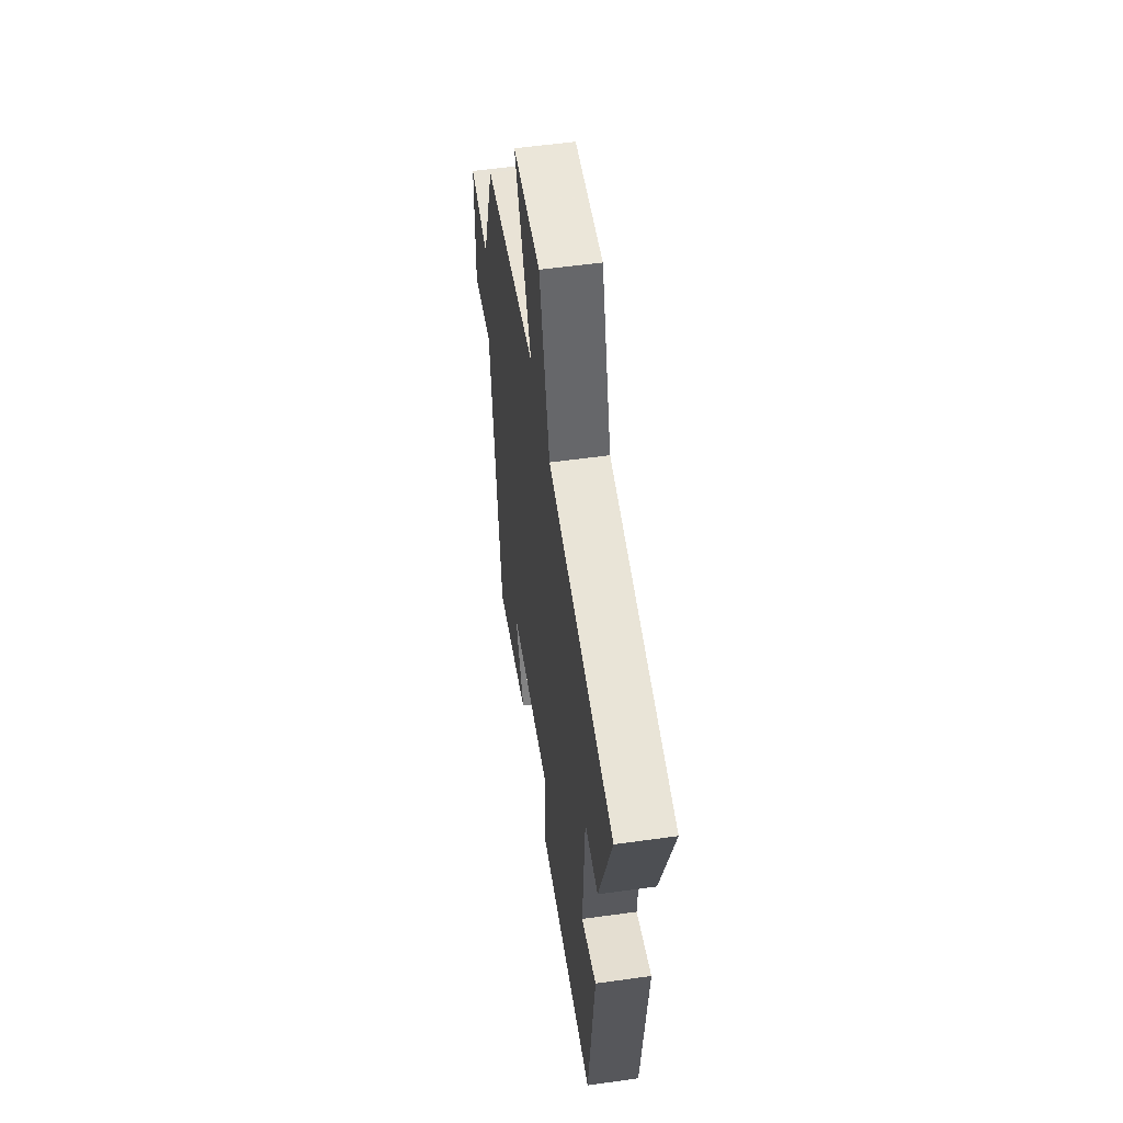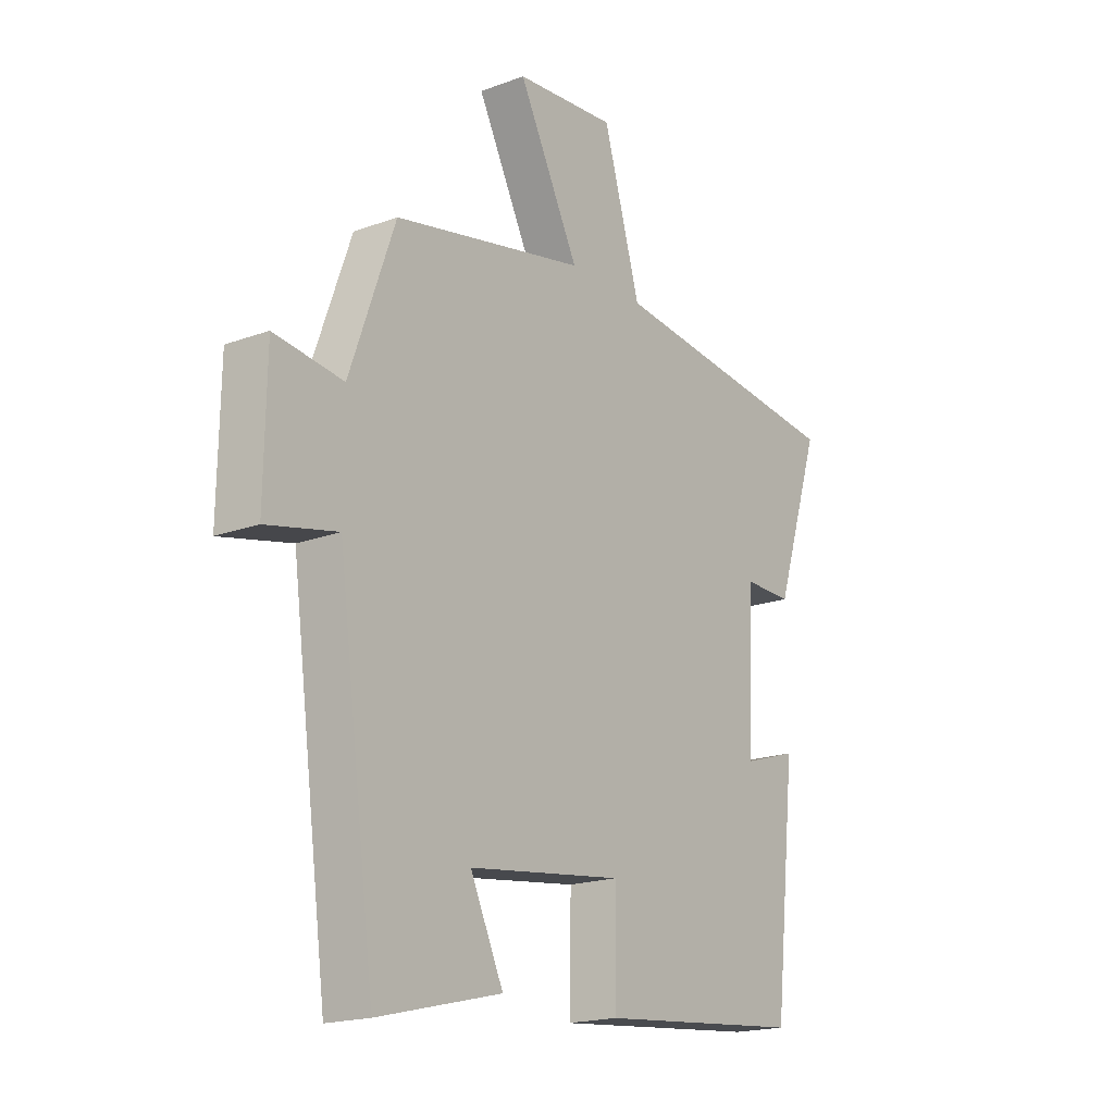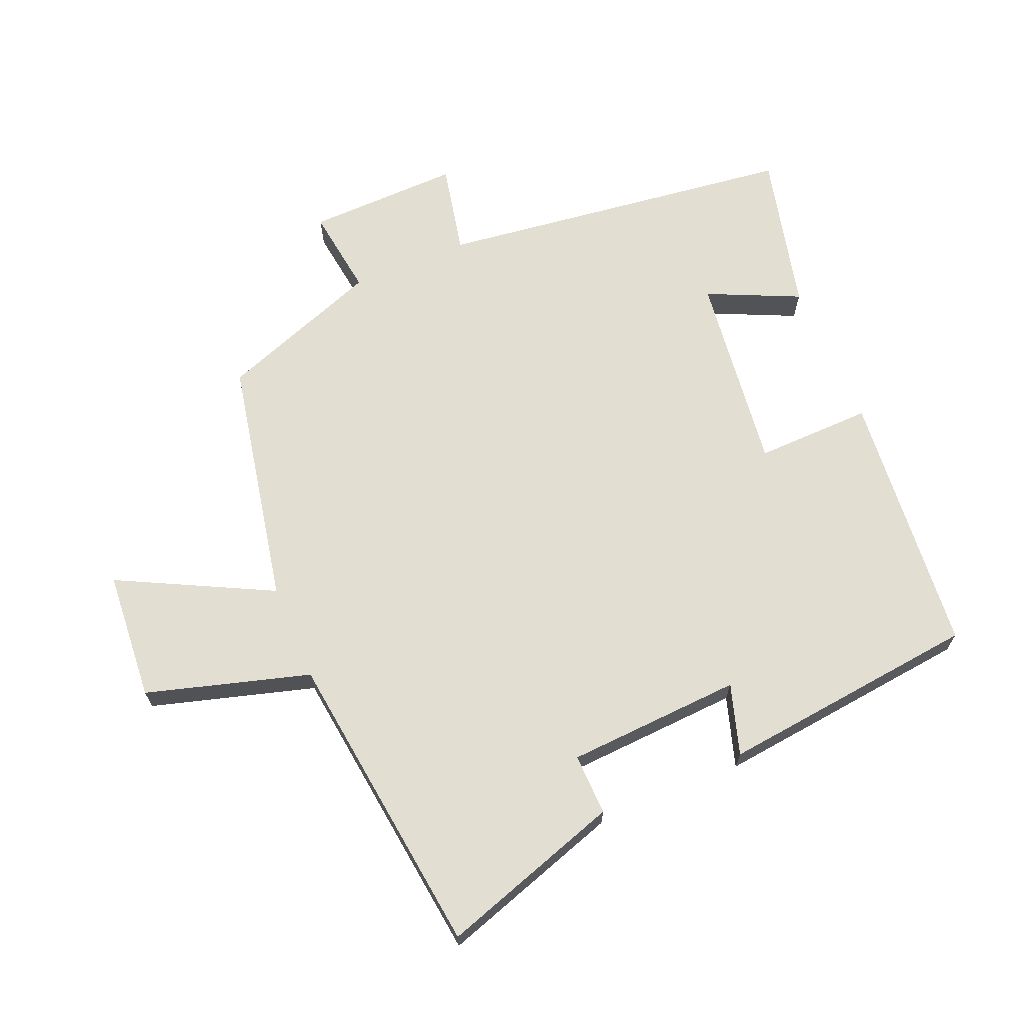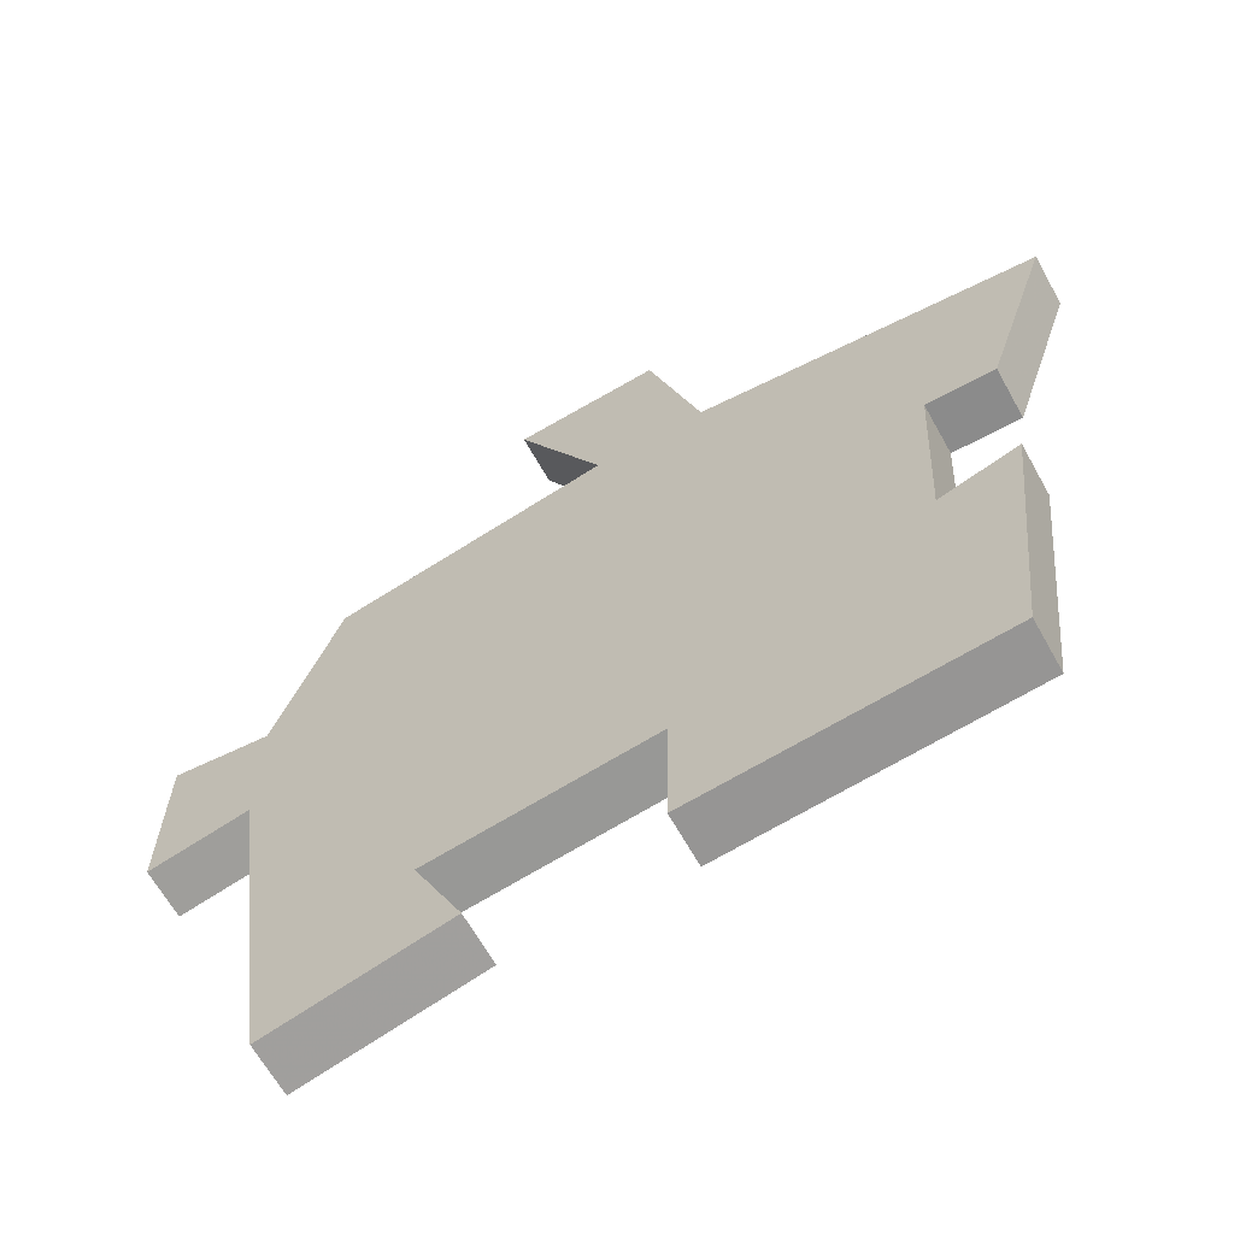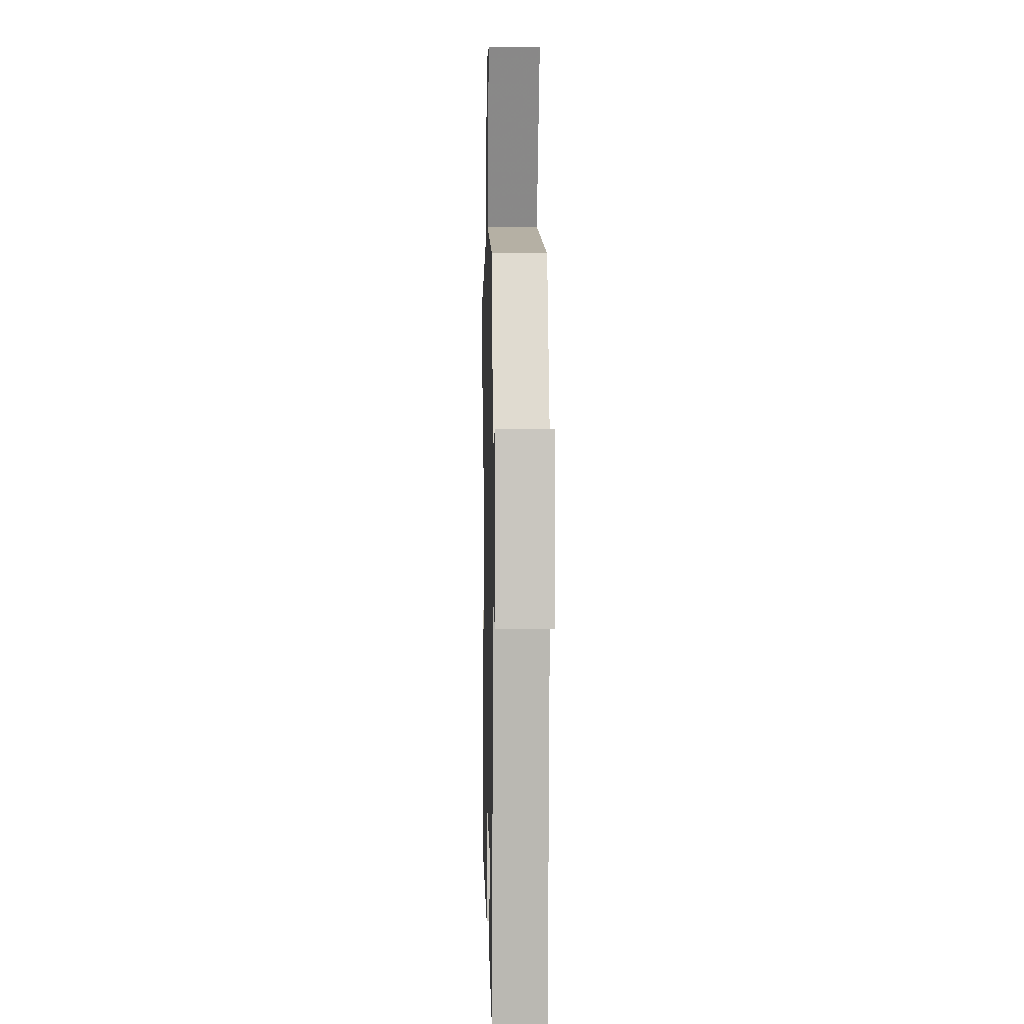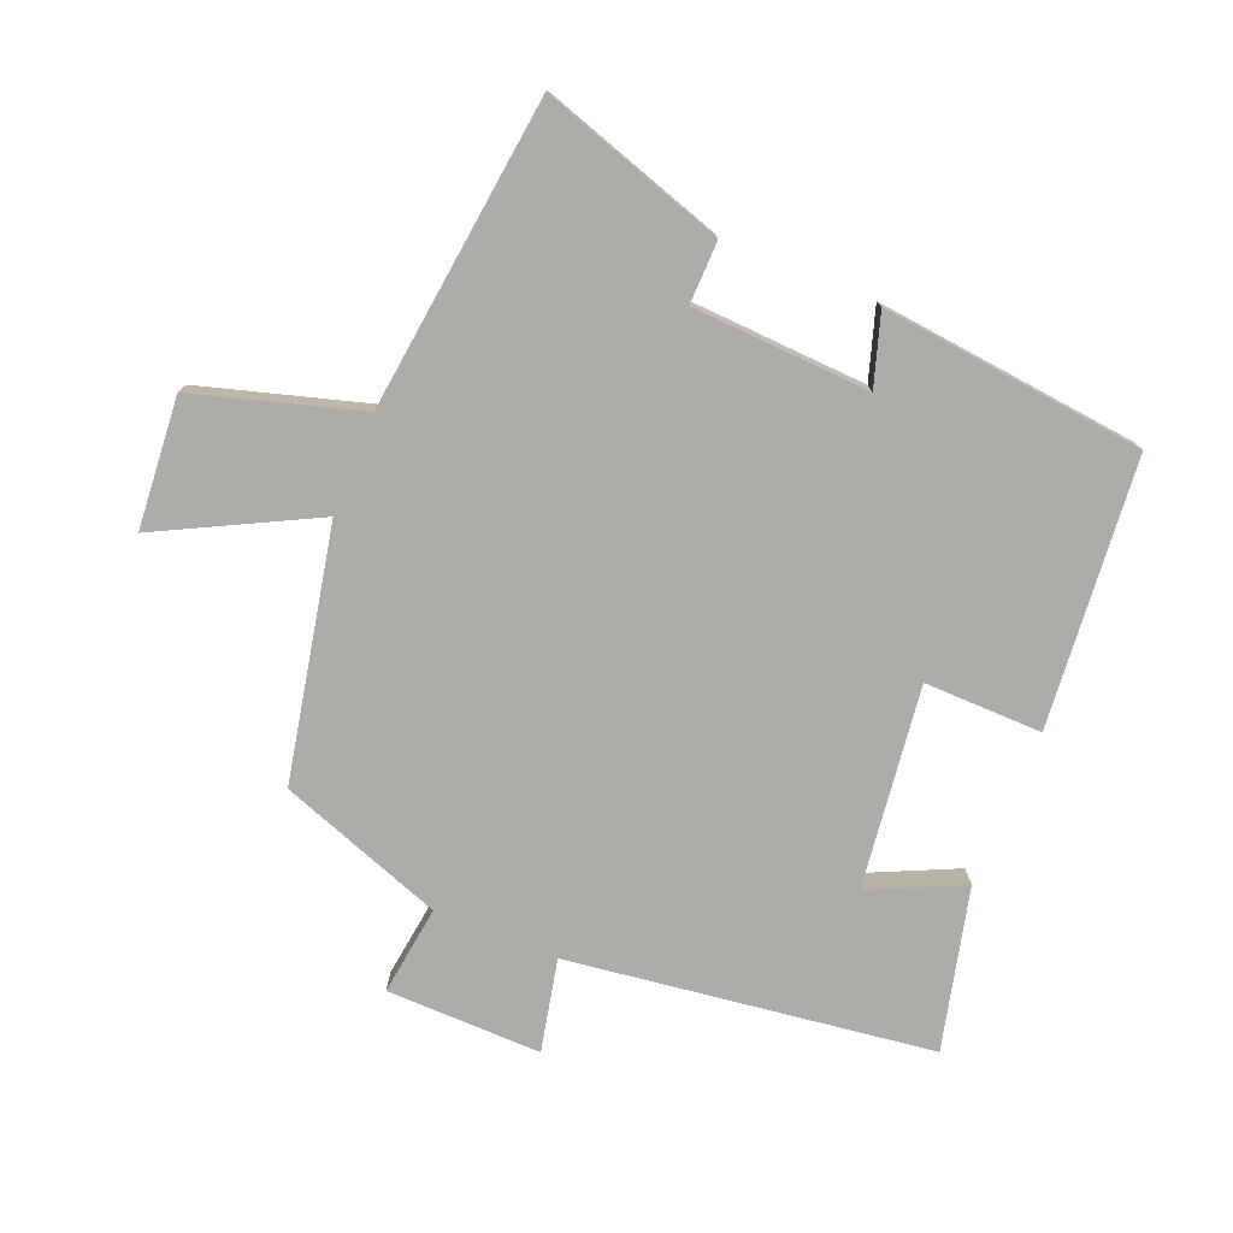
<metadata>
{"format":"obj","ext":"obj","renderer":"f3d","projection":"perspective","resolution":1024,"background":"white","views":[{"elev":54.8,"azim":81.6,"up":"+Z"},{"elev":-18.5,"azim":-54.5,"up":"+Z"},{"elev":67.7,"azim":67.0,"up":"+Y"},{"elev":-64.6,"azim":29.1,"up":"+Z"},{"elev":0.1,"azim":-91.4,"up":"+Z"},{"elev":-76.7,"azim":67.8,"up":"+Y"}]}
</metadata>
<code>
v -0.411 0.07 0.423
v -0.033 0.07 0.5
v -0.152 0.07 0.733
v 0.046 0.07 0.749
v 0.119 0.07 0.5
v 0.59 0.07 0.444
v 0.5 0.07 0.166
v 0.406 0.07 0.168
v 0.392 0.07 -0.1
v 0.5 0.07 -0.066
v 0.457 0.07 -0.463
v 0.052 0.07 -0.5
v 0.055 0.07 -0.322
v -0.249 0.07 -0.36
v -0.184 0.07 -0.5
v -0.427 0.07 -0.559
v -0.5 0.07 -0.011
v -0.639 0.07 -0.041
v -0.635 0.07 0.193
v -0.5 0.07 0.175
v -0.411 0 0.423
v -0.033 0 0.5
v -0.152 0 0.733
v 0.046 0 0.749
v 0.119 0 0.5
v 0.59 0 0.444
v 0.5 0 0.166
v 0.406 0 0.168
v 0.392 0 -0.1
v 0.5 0 -0.066
v 0.457 0 -0.463
v 0.052 0 -0.5
v 0.055 0 -0.322
v -0.249 0 -0.36
v -0.184 0 -0.5
v -0.427 0 -0.559
v -0.5 0 -0.011
v -0.639 0 -0.041
v -0.635 0 0.193
v -0.5 0 0.175
f 17 18 19 20
f 17 20 1 2
f 14 15 16 17
f 13 14 17 2
f 10 11 12 13
f 9 10 13
f 8 9 13 2
f 5 6 7 8
f 5 8 2 3
f 3 4 5
f 40 39 38 37
f 22 21 40 37
f 37 36 35 34
f 22 37 34 33
f 33 32 31 30
f 33 30 29
f 22 33 29 28
f 28 27 26 25
f 23 22 28 25
f 25 24 23
f 1 21 22 2
f 2 22 23 3
f 3 23 24 4
f 4 24 25 5
f 5 25 26 6
f 6 26 27 7
f 7 27 28 8
f 8 28 29 9
f 9 29 30 10
f 10 30 31 11
f 11 31 32 12
f 12 32 33 13
f 13 33 34 14
f 14 34 35 15
f 15 35 36 16
f 16 36 37 17
f 17 37 38 18
f 18 38 39 19
f 19 39 40 20
f 20 40 21 1

</code>
